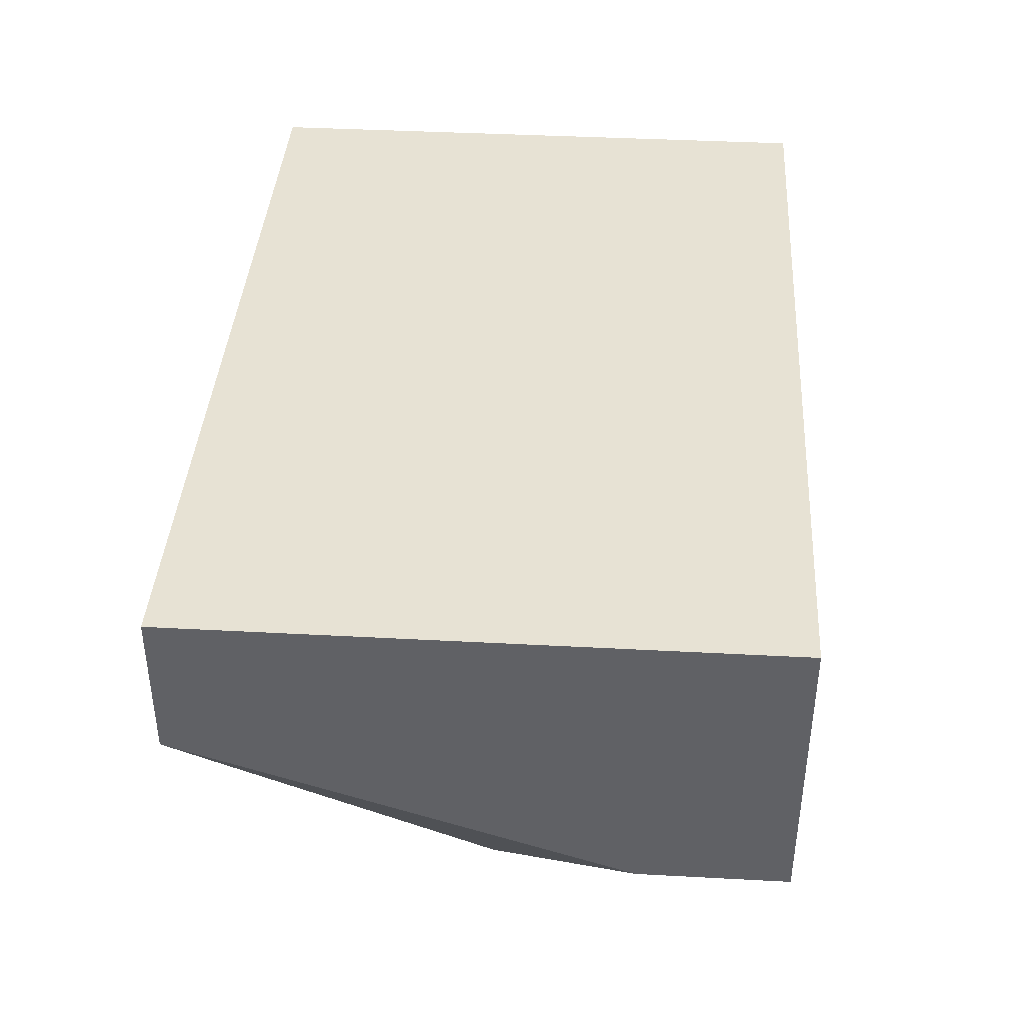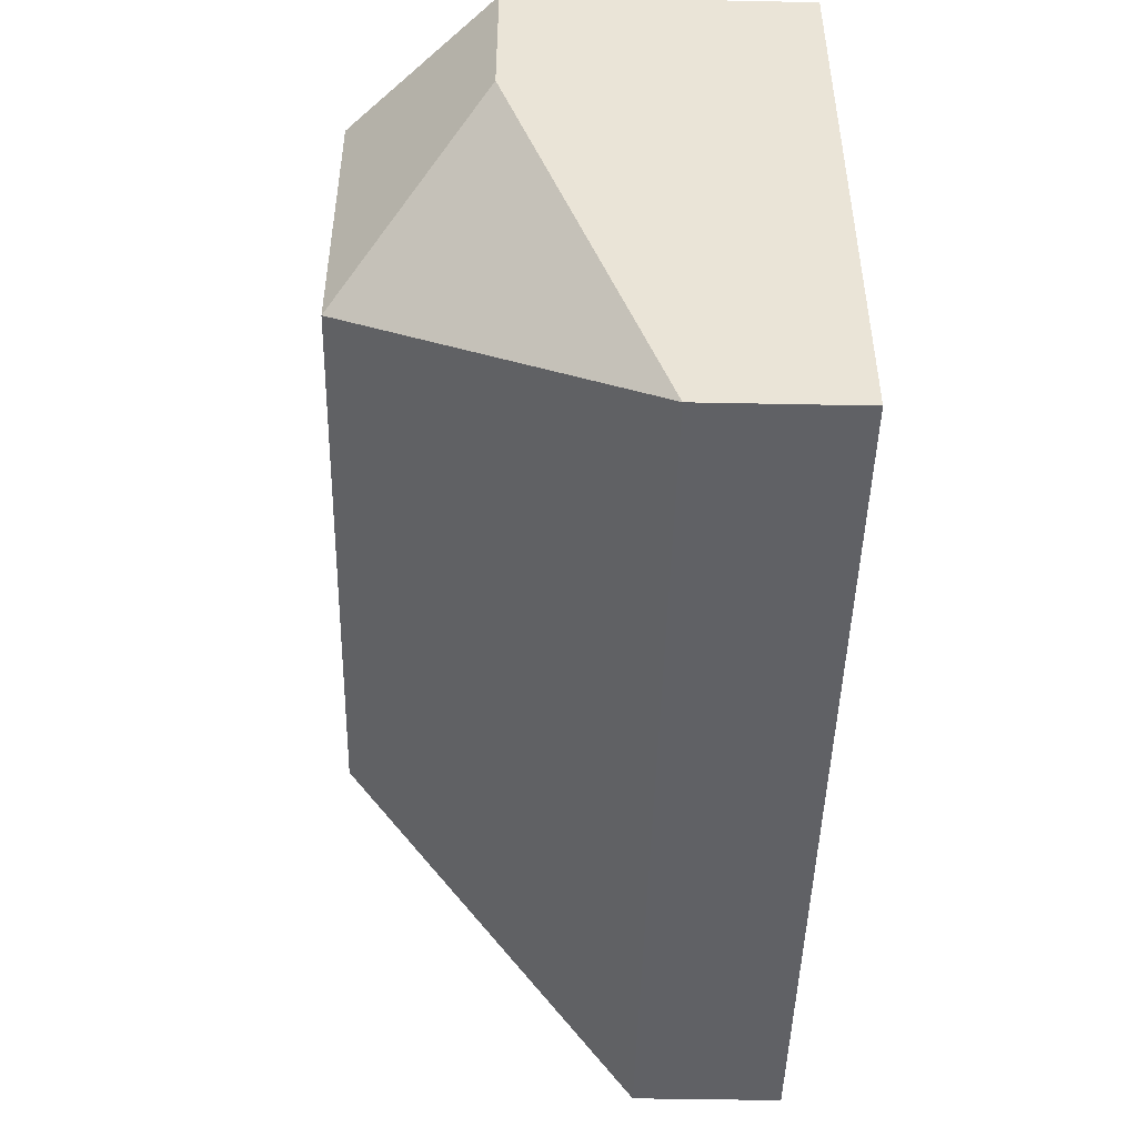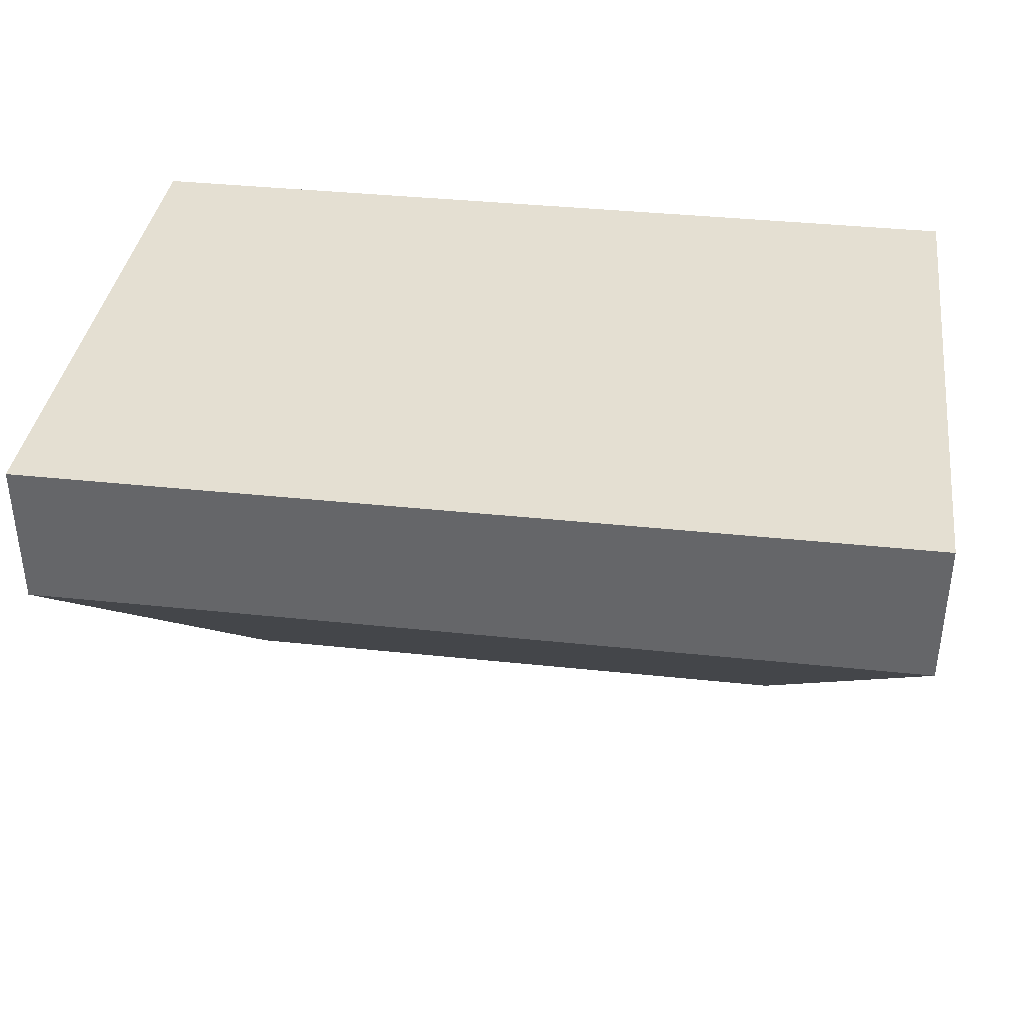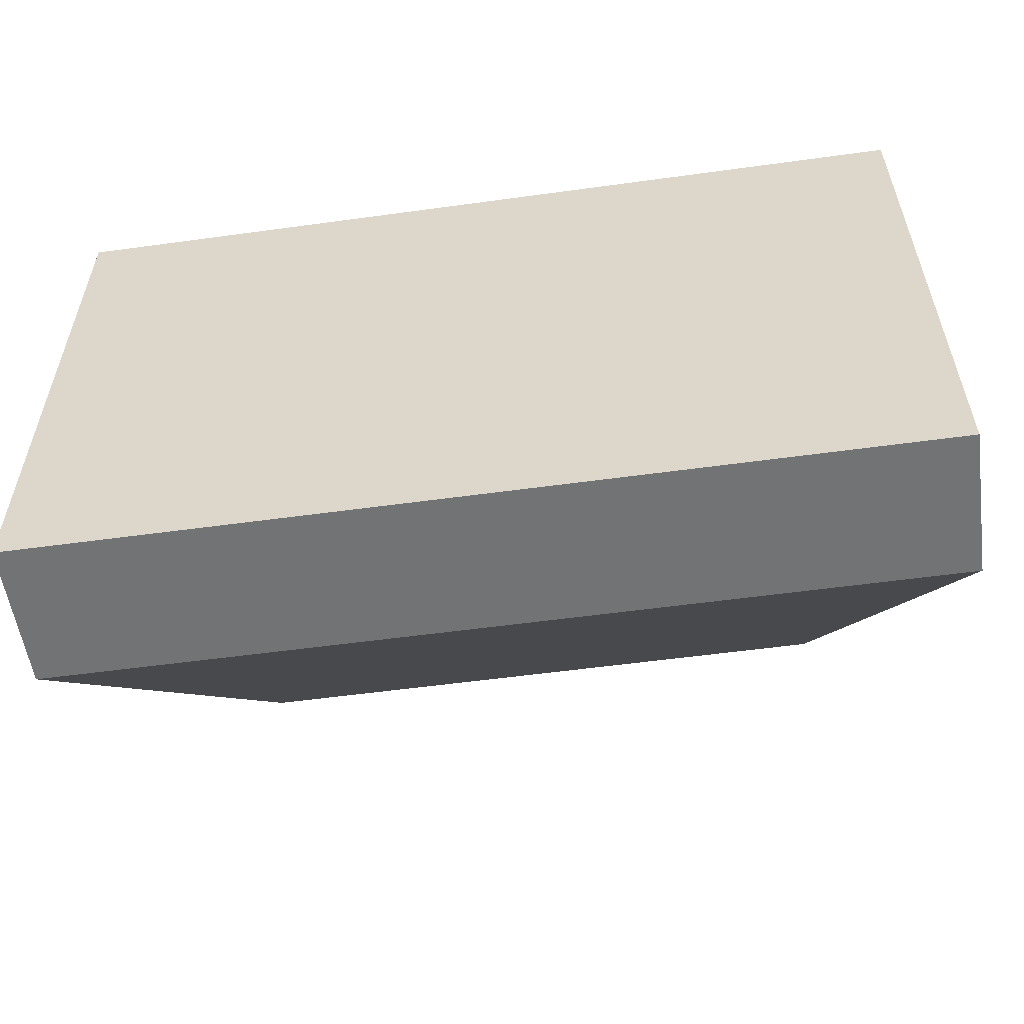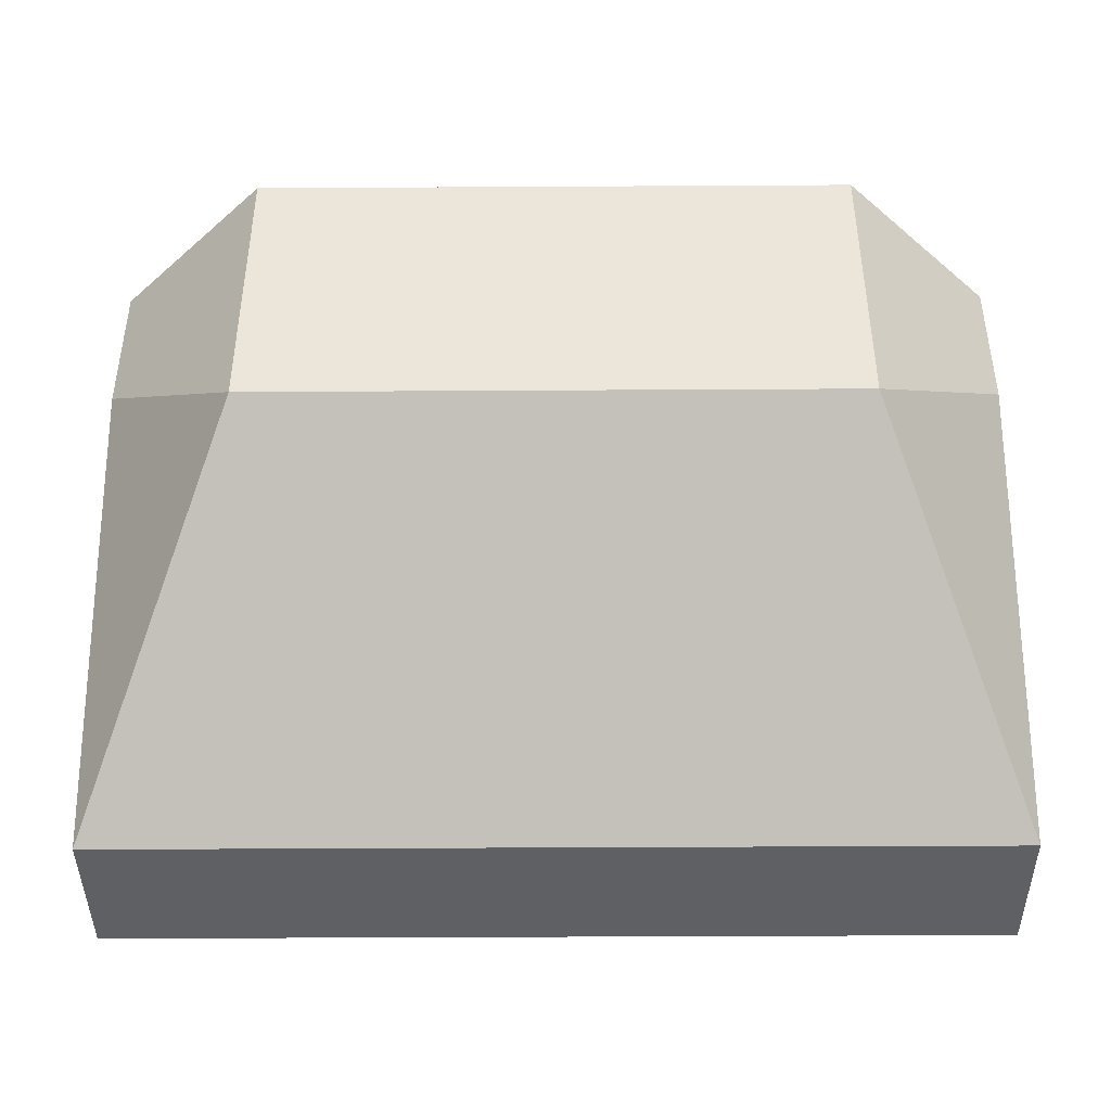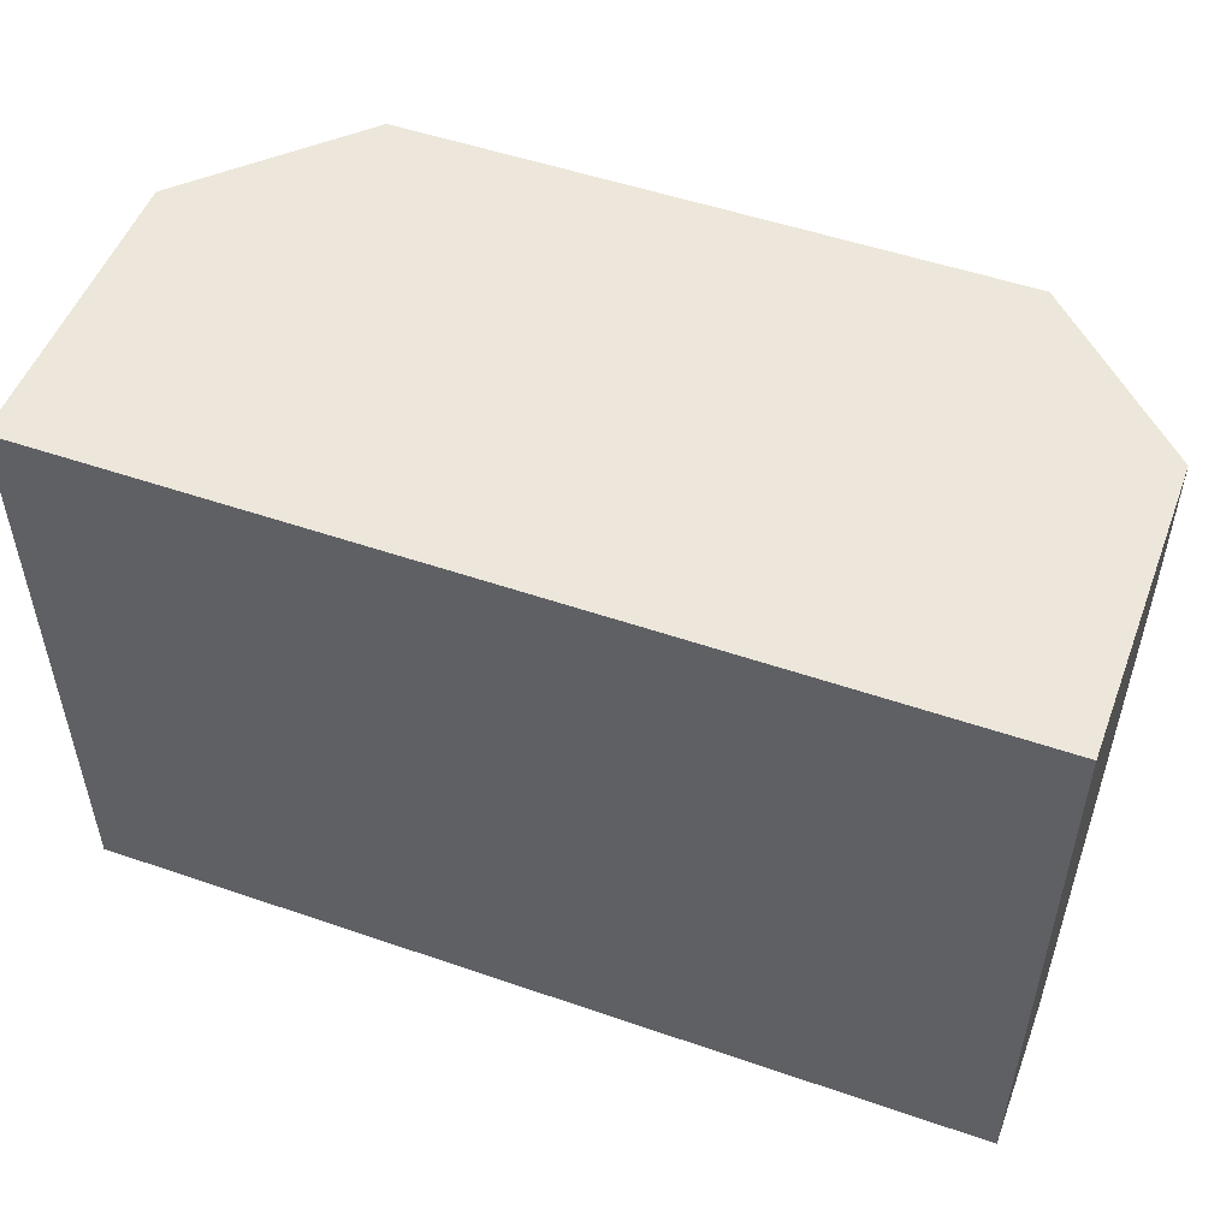
<metadata>
{"format":"obj","ext":"obj","renderer":"f3d","projection":"perspective","resolution":1024,"background":"white","views":[{"elev":39.8,"azim":-86.2,"up":"+Y"},{"elev":-47.1,"azim":88.7,"up":"+Z"},{"elev":37.2,"azim":-172.2,"up":"+Y"},{"elev":-55.8,"azim":-171.8,"up":"+Z"},{"elev":-42.6,"azim":0.4,"up":"+Z"},{"elev":51.7,"azim":-159.5,"up":"+Z"}]}
</metadata>
<code>
v 70.1 2.541 217
v 70.1 1.329 217
v 70.1 2.541 214.6
v 66.46 2.541 214.6
v 66.46 2.541 217
v 68.28 0.7232 215.8
v 69.49 0.7232 215.8
v 68.89 1.935 214.6
v 67.07 0.7232 217
v 70.1 1.935 214.6
v 66.46 1.935 214.6
v 69.49 0.7232 217
v 70.1 1.329 216.4
v 67.07 0.7232 215.8
v 66.46 1.329 217
v 66.46 1.329 216.4
f 1 2 3
f 1 3 4
f 5 2 1
f 5 1 4
f 8 4 3
f 8 7 6
f 9 2 5
f 9 6 7
f 10 3 2
f 10 8 3
f 10 7 8
f 11 8 6
f 11 4 8
f 11 5 4
f 12 9 7
f 12 7 2
f 12 2 9
f 13 10 2
f 13 2 7
f 13 7 10
f 14 11 6
f 14 6 9
f 15 9 5
f 15 5 11
f 15 14 9
f 16 15 11
f 16 11 14
f 16 14 15

</code>
